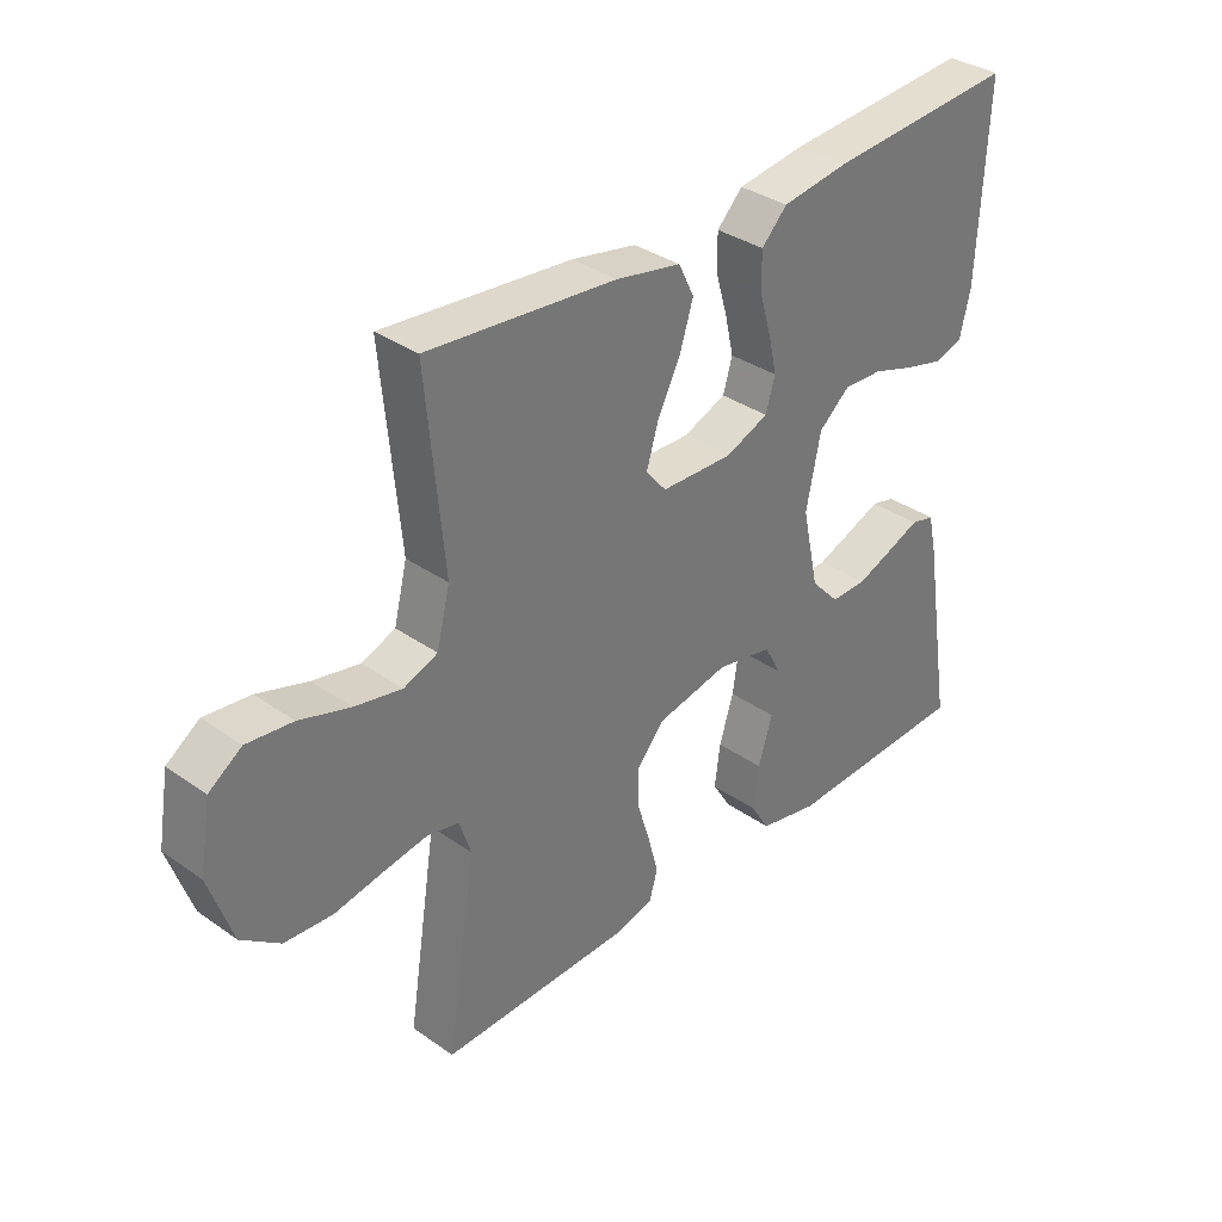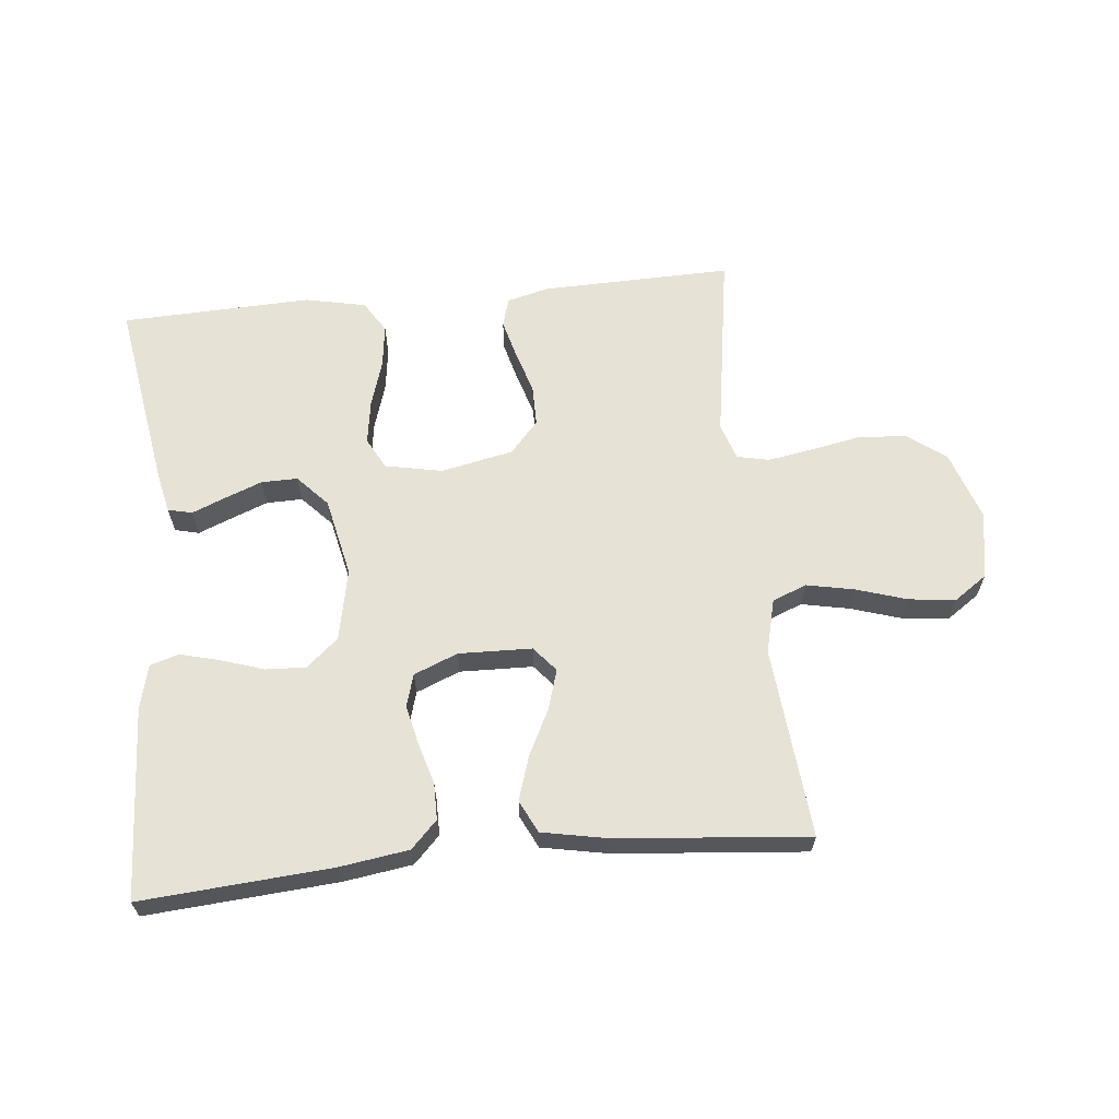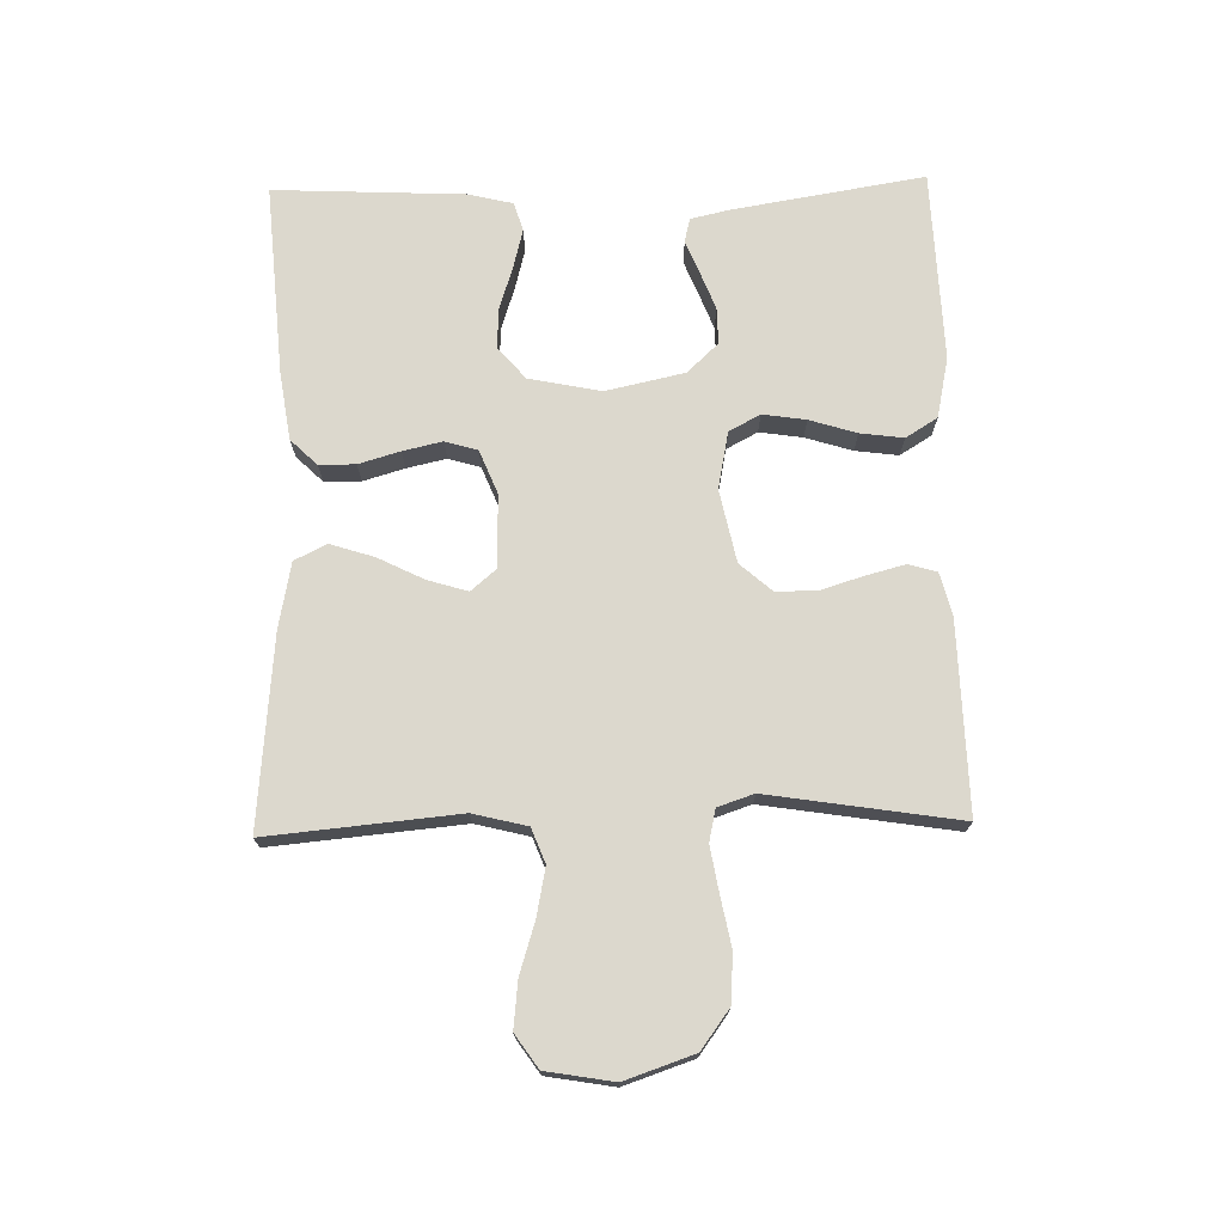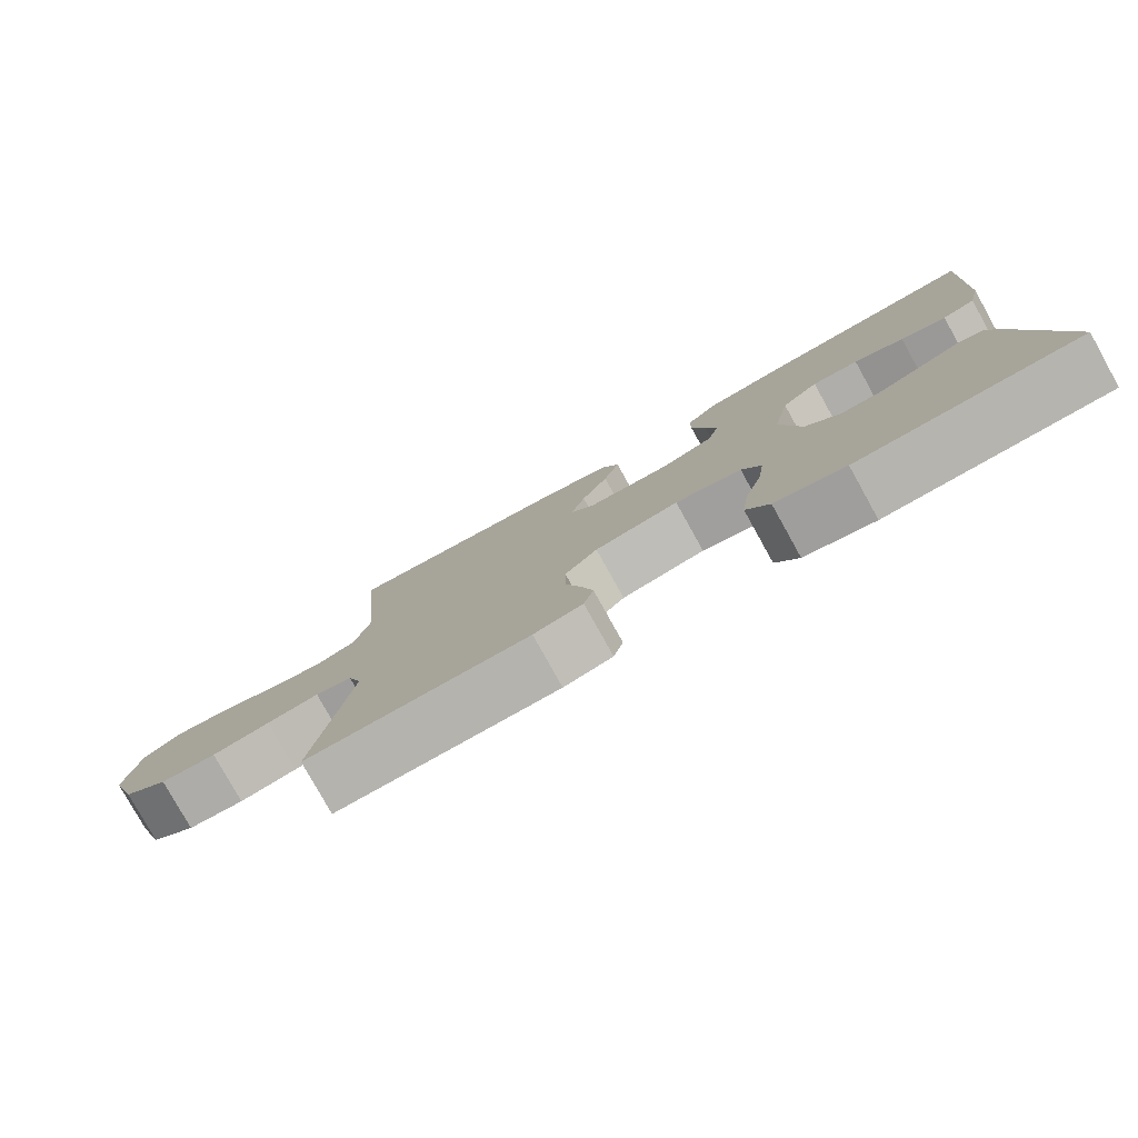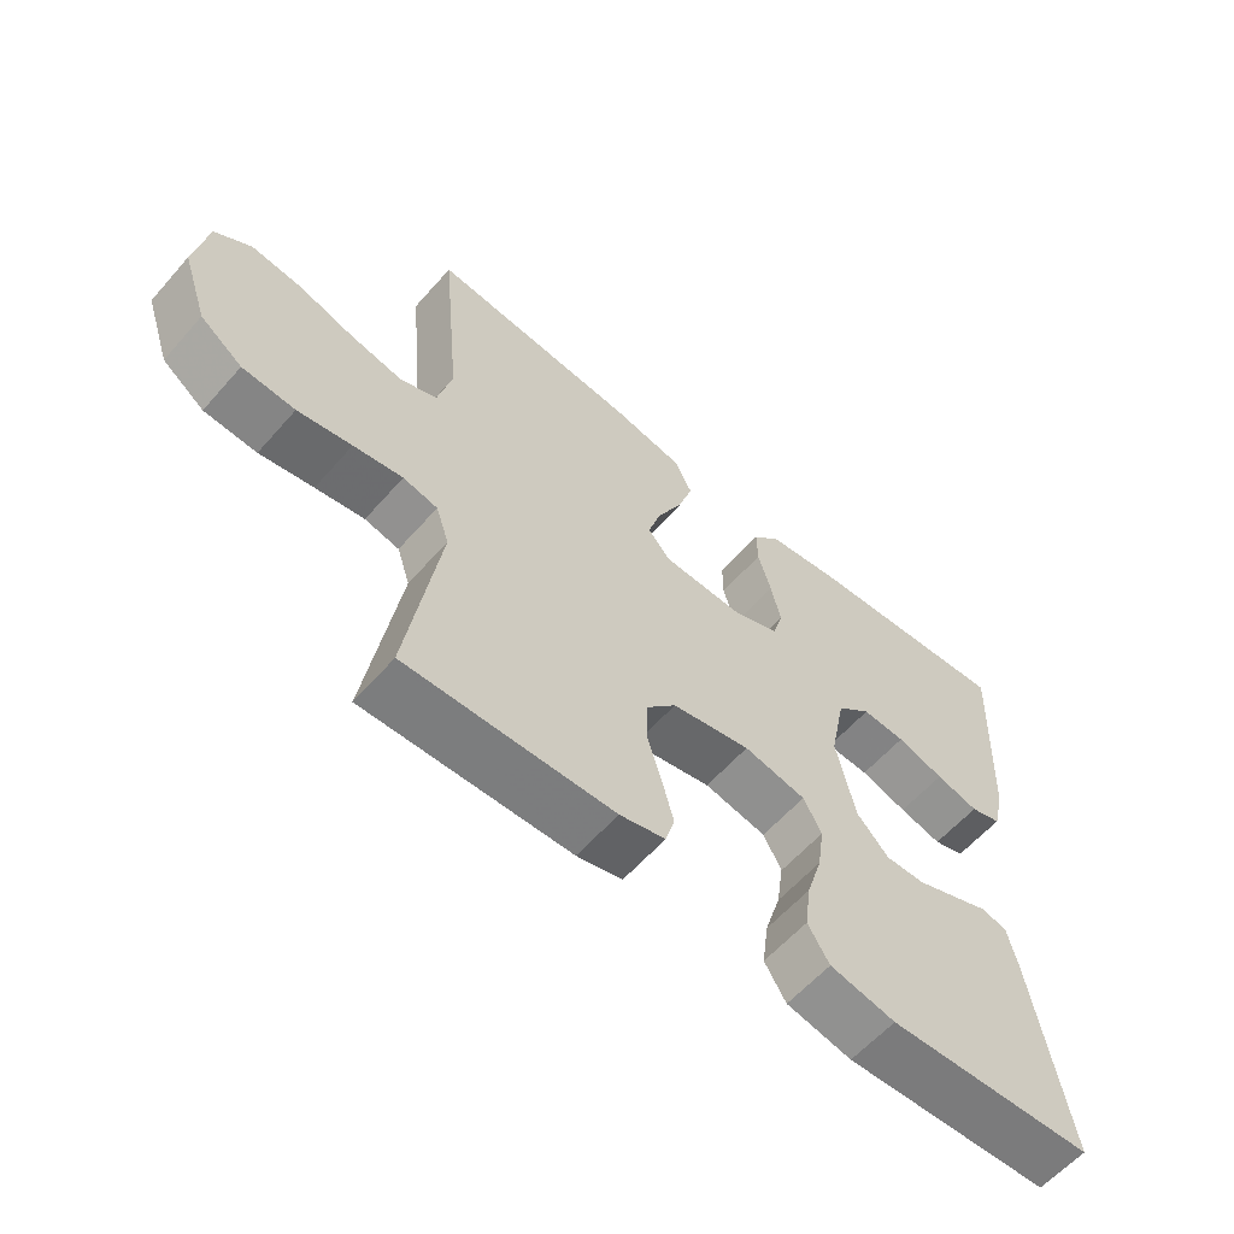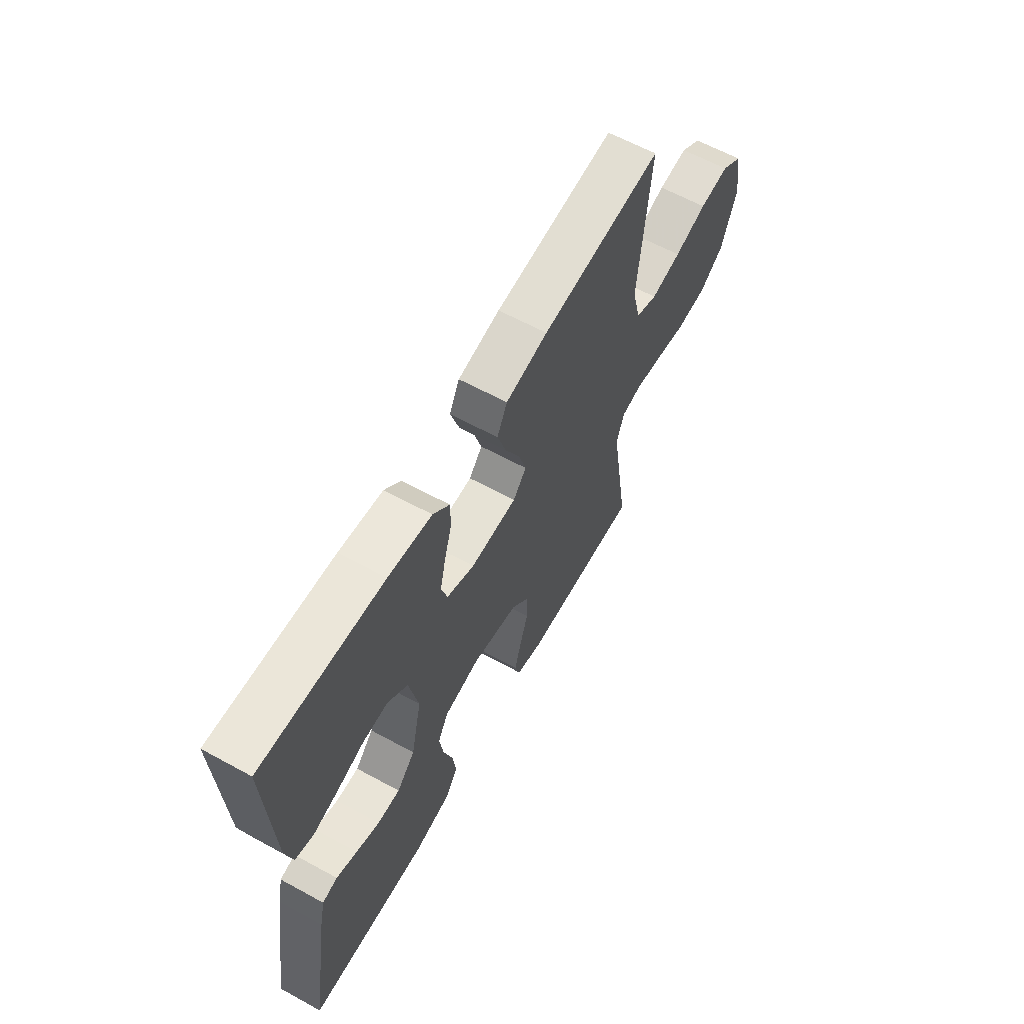
<metadata>
{"format":"obj","ext":"obj","renderer":"f3d","projection":"perspective","resolution":1024,"background":"white","views":[{"elev":34.6,"azim":133.3,"up":"+Z"},{"elev":63.6,"azim":-5.7,"up":"+Y"},{"elev":72.6,"azim":88.7,"up":"+Y"},{"elev":-79.3,"azim":-150.9,"up":"+Z"},{"elev":-59.7,"azim":139.0,"up":"+Z"},{"elev":62.3,"azim":-61.0,"up":"+Z"}]}
</metadata>
<code>
v -0.5 0.07 0.5
v -0.2 0.07 0.477
v -0.092 0.07 0.461
v -0.051 0.07 0.419
v -0.051 0.07 0.362
v -0.07 0.07 0.297
v -0.084 0.07 0.235
v -0.069 0.07 0.184
v 0 0.07 0.156
v 0.115 0.07 0.159
v 0.148 0.07 0.198
v 0.129 0.07 0.261
v 0.093 0.07 0.333
v 0.071 0.07 0.402
v 0.096 0.07 0.453
v 0.2 0.07 0.473
v 0.5 0.07 0.5
v 0.472 0.07 0.2
v 0.493 0.07 0.115
v 0.547 0.07 0.094
v 0.622 0.07 0.109
v 0.702 0.07 0.134
v 0.775 0.07 0.142
v 0.827 0.07 0.106
v 0.845 0.07 0
v 0.808 0.07 -0.109
v 0.747 0.07 -0.154
v 0.671 0.07 -0.159
v 0.593 0.07 -0.144
v 0.522 0.07 -0.132
v 0.472 0.07 -0.143
v 0.453 0.07 -0.2
v 0.5 0.07 -0.5
v 0.2 0.07 -0.493
v 0.134 0.07 -0.476
v 0.121 0.07 -0.431
v 0.137 0.07 -0.37
v 0.158 0.07 -0.302
v 0.158 0.07 -0.238
v 0.114 0.07 -0.188
v 0 0.07 -0.164
v -0.09 0.07 -0.182
v -0.116 0.07 -0.231
v -0.106 0.07 -0.299
v -0.083 0.07 -0.373
v -0.074 0.07 -0.441
v -0.105 0.07 -0.491
v -0.2 0.07 -0.511
v -0.5 0.07 -0.5
v -0.451 0.07 -0.2
v -0.437 0.07 -0.137
v -0.399 0.07 -0.128
v -0.347 0.07 -0.149
v -0.288 0.07 -0.172
v -0.231 0.07 -0.173
v -0.185 0.07 -0.124
v -0.158 0.07 0
v -0.181 0.07 0.113
v -0.231 0.07 0.156
v -0.294 0.07 0.153
v -0.362 0.07 0.131
v -0.424 0.07 0.115
v -0.469 0.07 0.129
v -0.486 0.07 0.2
v -0.5 0 0.5
v -0.2 0 0.477
v -0.092 0 0.461
v -0.051 0 0.419
v -0.051 0 0.362
v -0.07 0 0.297
v -0.084 0 0.235
v -0.069 0 0.184
v 0 0 0.156
v 0.115 0 0.159
v 0.148 0 0.198
v 0.129 0 0.261
v 0.093 0 0.333
v 0.071 0 0.402
v 0.096 0 0.453
v 0.2 0 0.473
v 0.5 0 0.5
v 0.472 0 0.2
v 0.493 0 0.115
v 0.547 0 0.094
v 0.622 0 0.109
v 0.702 0 0.134
v 0.775 0 0.142
v 0.827 0 0.106
v 0.845 0 0
v 0.808 0 -0.109
v 0.747 0 -0.154
v 0.671 0 -0.159
v 0.593 0 -0.144
v 0.522 0 -0.132
v 0.472 0 -0.143
v 0.453 0 -0.2
v 0.5 0 -0.5
v 0.2 0 -0.493
v 0.134 0 -0.476
v 0.121 0 -0.431
v 0.137 0 -0.37
v 0.158 0 -0.302
v 0.158 0 -0.238
v 0.114 0 -0.188
v 0 0 -0.164
v -0.09 0 -0.182
v -0.116 0 -0.231
v -0.106 0 -0.299
v -0.083 0 -0.373
v -0.074 0 -0.441
v -0.105 0 -0.491
v -0.2 0 -0.511
v -0.5 0 -0.5
v -0.451 0 -0.2
v -0.437 0 -0.137
v -0.399 0 -0.128
v -0.347 0 -0.149
v -0.288 0 -0.172
v -0.231 0 -0.173
v -0.185 0 -0.124
v -0.158 0 0
v -0.181 0 0.113
v -0.231 0 0.156
v -0.294 0 0.153
v -0.362 0 0.131
v -0.424 0 0.115
v -0.469 0 0.129
v -0.486 0 0.2
f 60 61 62 63
f 60 63 64 1
f 50 51 52 53
f 50 53 54
f 49 50 54 55
f 44 45 46 47
f 43 44 47 48
f 35 36 37 38
f 33 34 35 38
f 32 33 38 39
f 31 32 39 40
f 26 27 28 29
f 26 29 30
f 25 26 30
f 21 22 23 24
f 20 21 24 25
f 15 16 17 18
f 15 18 19
f 12 13 14 15
f 11 12 15 19
f 10 11 19 20
f 3 4 5 6
f 3 6 7
f 2 3 7
f 59 60 1 2
f 58 59 2 7
f 57 58 7 8
f 56 57 8 9
f 48 49 55 56
f 43 48 56 9
f 42 43 9
f 41 42 9 10
f 30 31 40 41
f 25 30 41
f 10 20 25 41
f 127 126 125 124
f 65 128 127 124
f 117 116 115 114
f 118 117 114
f 119 118 114 113
f 111 110 109 108
f 112 111 108 107
f 102 101 100 99
f 102 99 98 97
f 103 102 97 96
f 104 103 96 95
f 93 92 91 90
f 94 93 90
f 94 90 89
f 88 87 86 85
f 89 88 85 84
f 82 81 80 79
f 83 82 79
f 79 78 77 76
f 83 79 76 75
f 84 83 75 74
f 70 69 68 67
f 71 70 67
f 71 67 66
f 66 65 124 123
f 71 66 123 122
f 72 71 122 121
f 73 72 121 120
f 120 119 113 112
f 73 120 112 107
f 73 107 106
f 74 73 106 105
f 105 104 95 94
f 105 94 89
f 105 89 84 74
f 1 65 66 2
f 2 66 67 3
f 3 67 68 4
f 4 68 69 5
f 5 69 70 6
f 6 70 71 7
f 7 71 72 8
f 8 72 73 9
f 9 73 74 10
f 10 74 75 11
f 11 75 76 12
f 12 76 77 13
f 13 77 78 14
f 14 78 79 15
f 15 79 80 16
f 16 80 81 17
f 17 81 82 18
f 18 82 83 19
f 19 83 84 20
f 20 84 85 21
f 21 85 86 22
f 22 86 87 23
f 23 87 88 24
f 24 88 89 25
f 25 89 90 26
f 26 90 91 27
f 27 91 92 28
f 28 92 93 29
f 29 93 94 30
f 30 94 95 31
f 31 95 96 32
f 32 96 97 33
f 33 97 98 34
f 34 98 99 35
f 35 99 100 36
f 36 100 101 37
f 37 101 102 38
f 38 102 103 39
f 39 103 104 40
f 40 104 105 41
f 41 105 106 42
f 42 106 107 43
f 43 107 108 44
f 44 108 109 45
f 45 109 110 46
f 46 110 111 47
f 47 111 112 48
f 48 112 113 49
f 49 113 114 50
f 50 114 115 51
f 51 115 116 52
f 52 116 117 53
f 53 117 118 54
f 54 118 119 55
f 55 119 120 56
f 56 120 121 57
f 57 121 122 58
f 58 122 123 59
f 59 123 124 60
f 60 124 125 61
f 61 125 126 62
f 62 126 127 63
f 63 127 128 64
f 64 128 65 1

</code>
